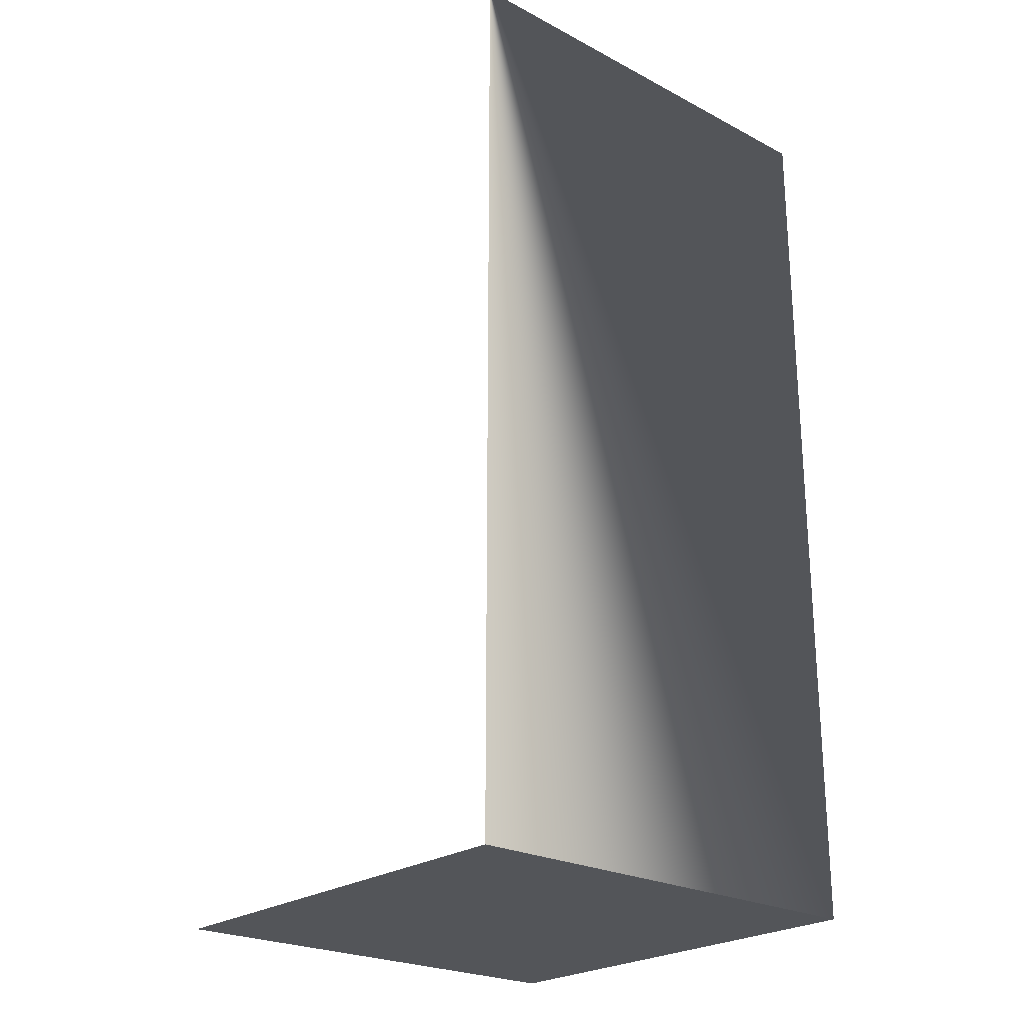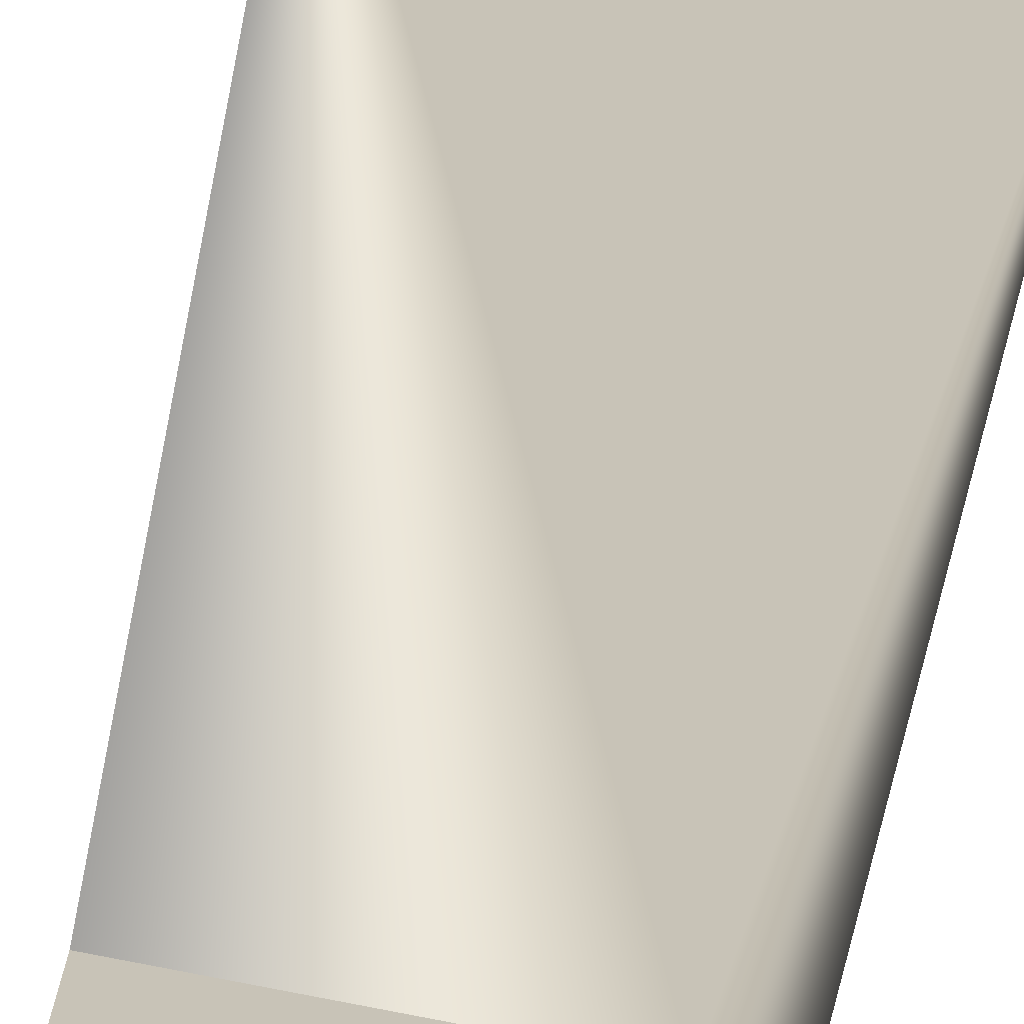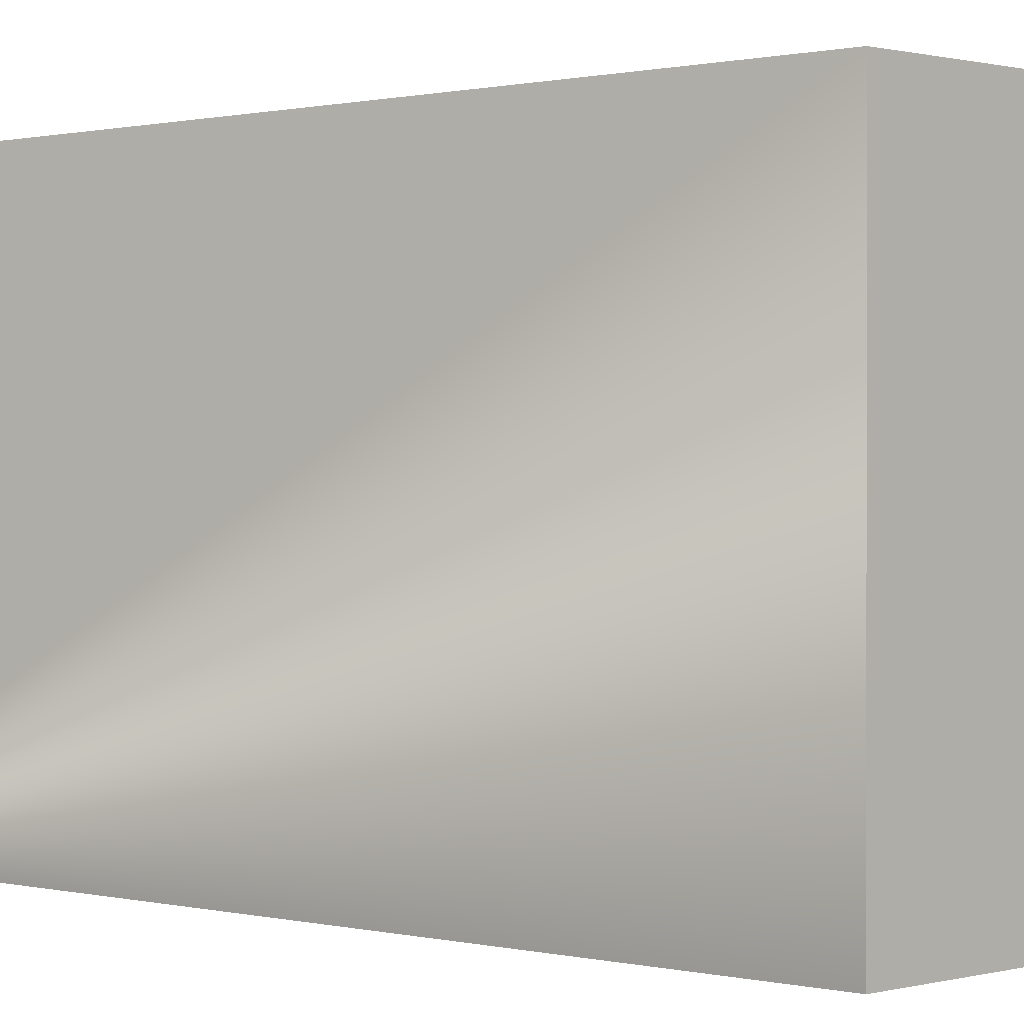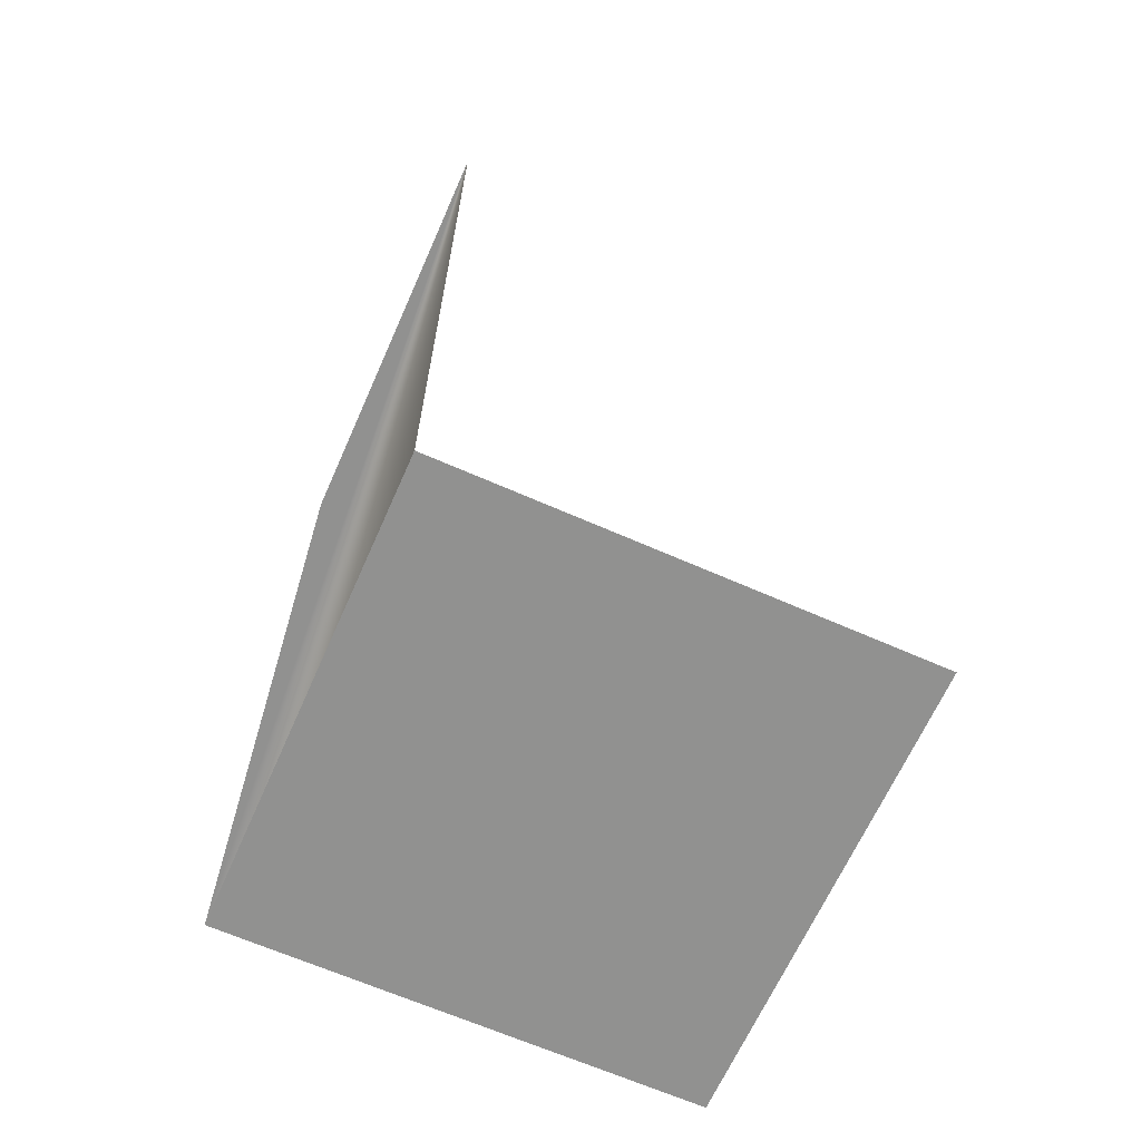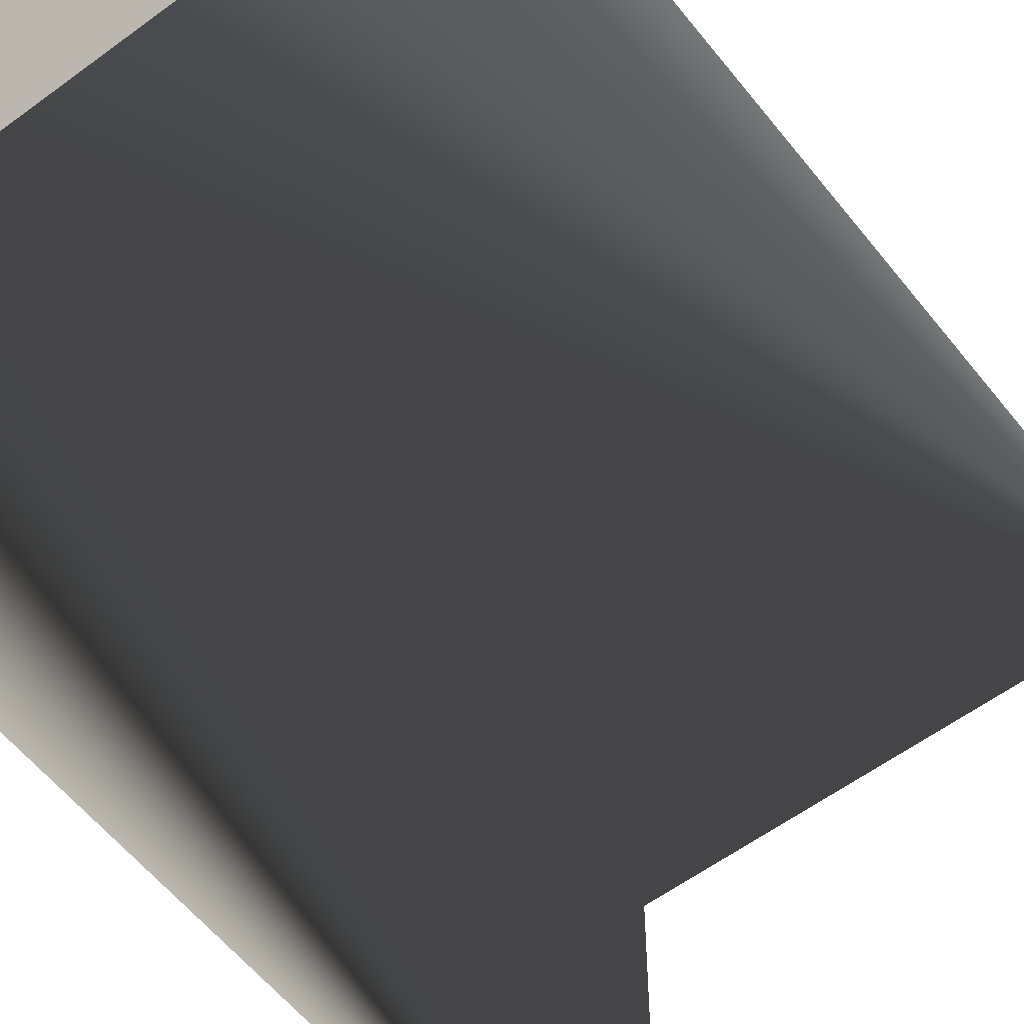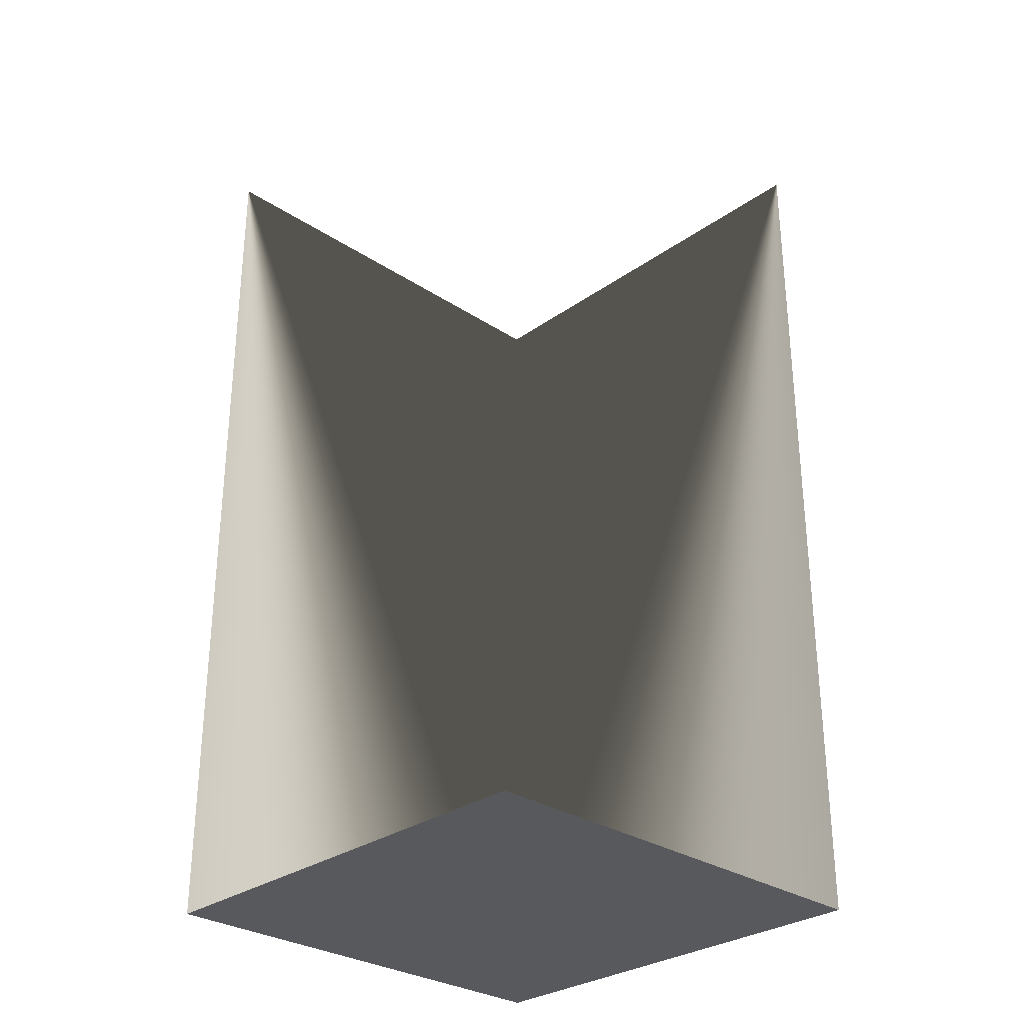
<metadata>
{"format":"obj","ext":"obj","renderer":"f3d","projection":"perspective","resolution":1024,"background":"white","views":[{"elev":-24.0,"azim":49.1,"up":"+Z"},{"elev":-72.6,"azim":-11.8,"up":"+Y"},{"elev":0.5,"azim":133.9,"up":"+Y"},{"elev":-66.0,"azim":-113.9,"up":"+Z"},{"elev":-57.1,"azim":-142.2,"up":"+Y"},{"elev":-29.8,"azim":-43.9,"up":"+Z"}]}
</metadata>
<code>
v 10 10 -10
v 5 10 -10
v 10 5 -10
v 10 5 -10
v 5 5 -10
v 5 10 -10
v 5 10 0
v 10 10 0
v 10 5 0
v 10 10 0
f 7 8 1 2
f 1 4 5 6
f 1 10 9 3

</code>
